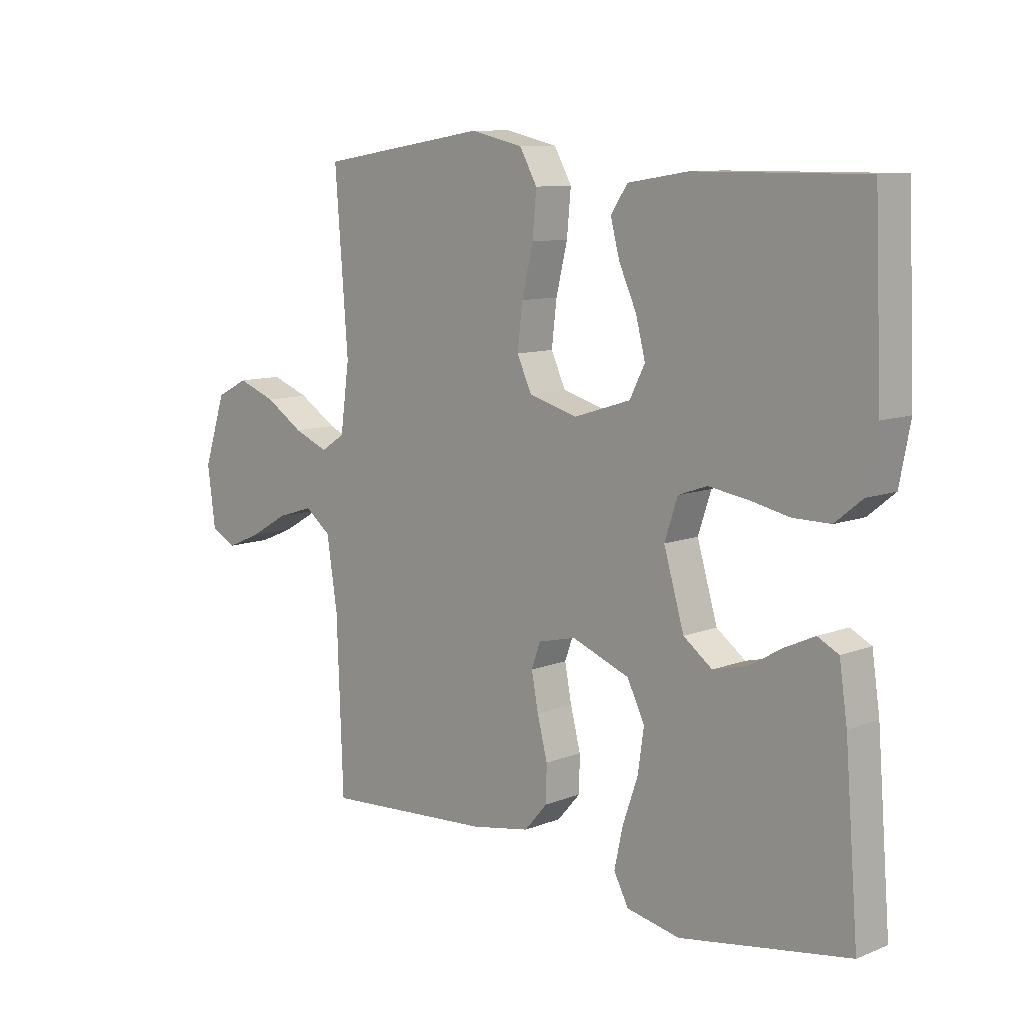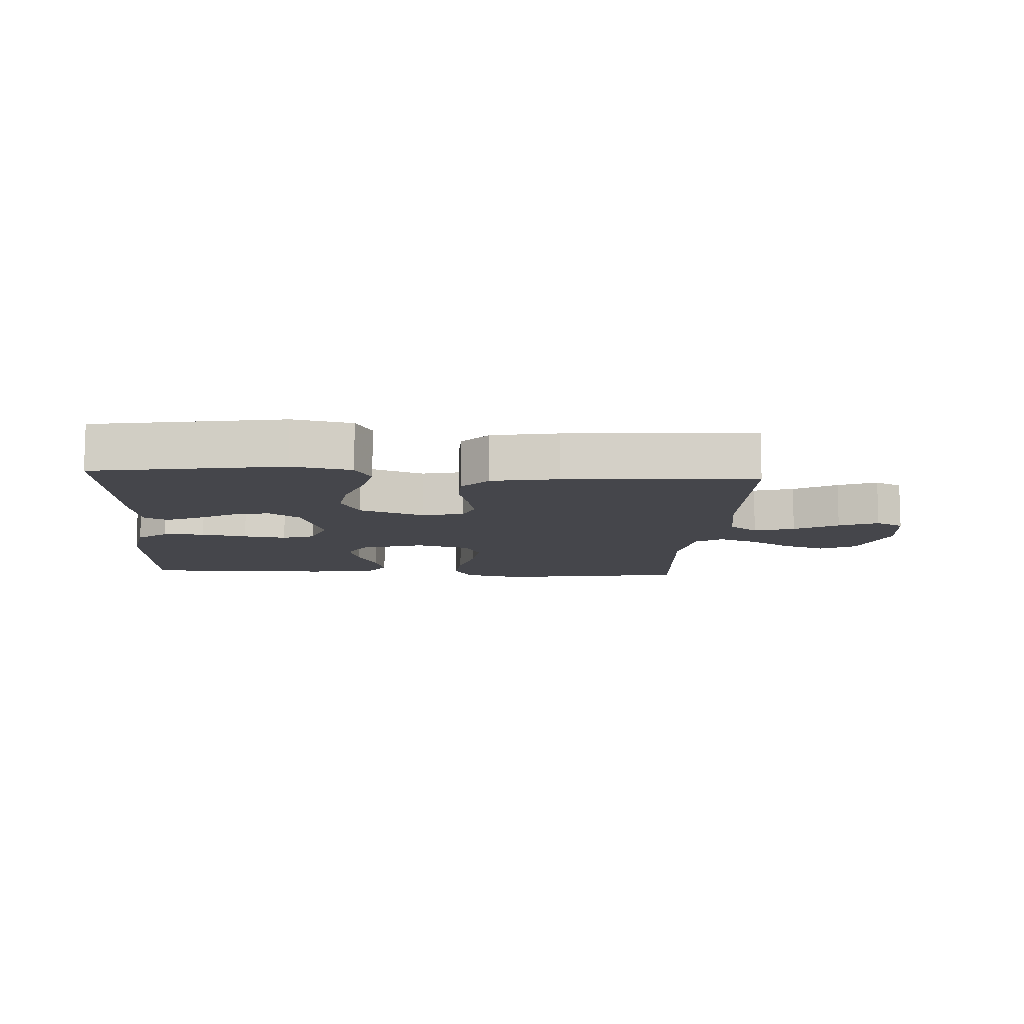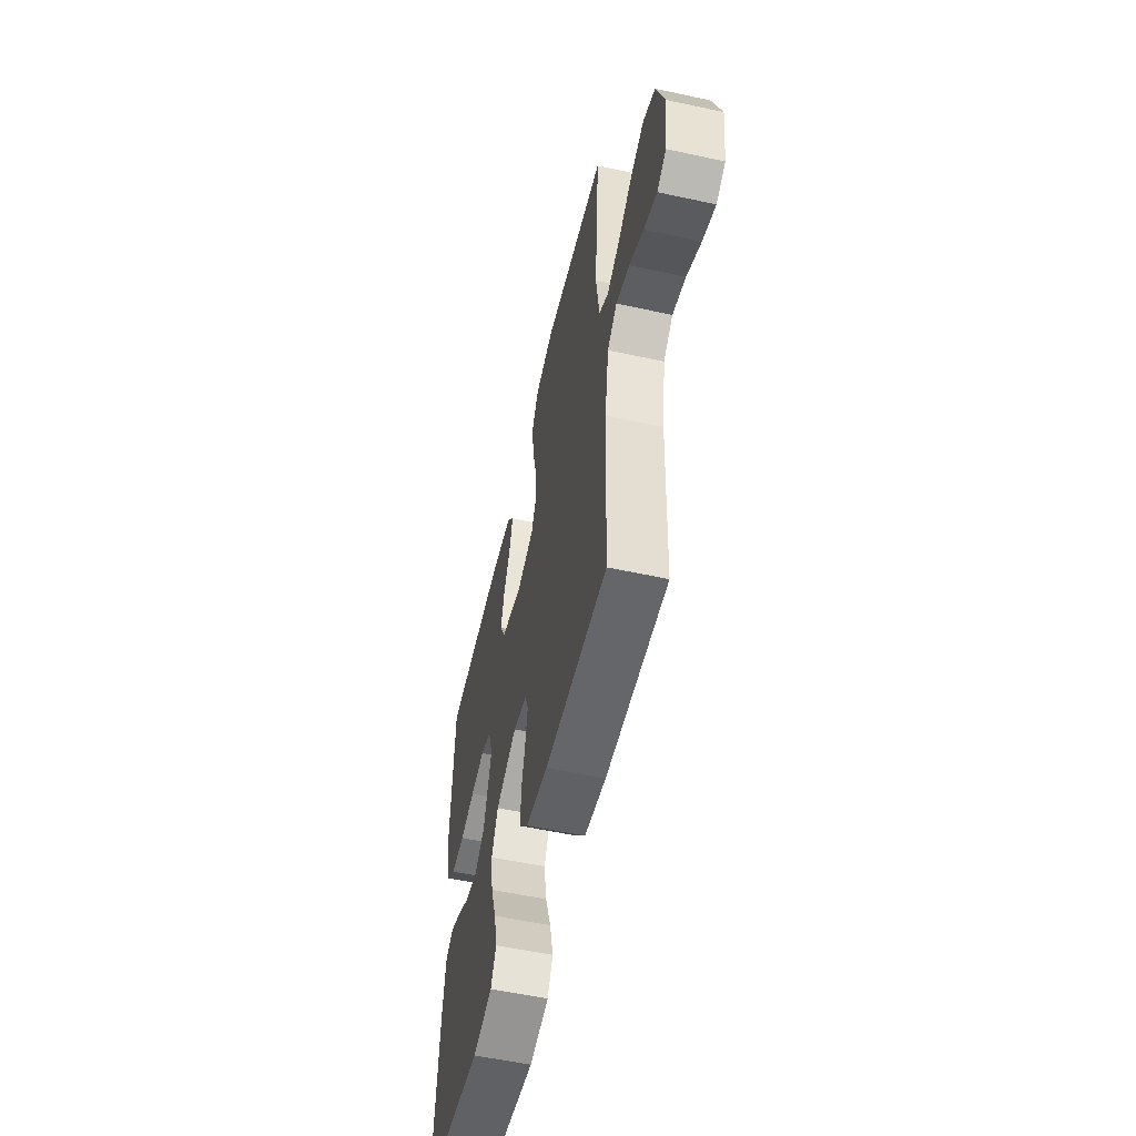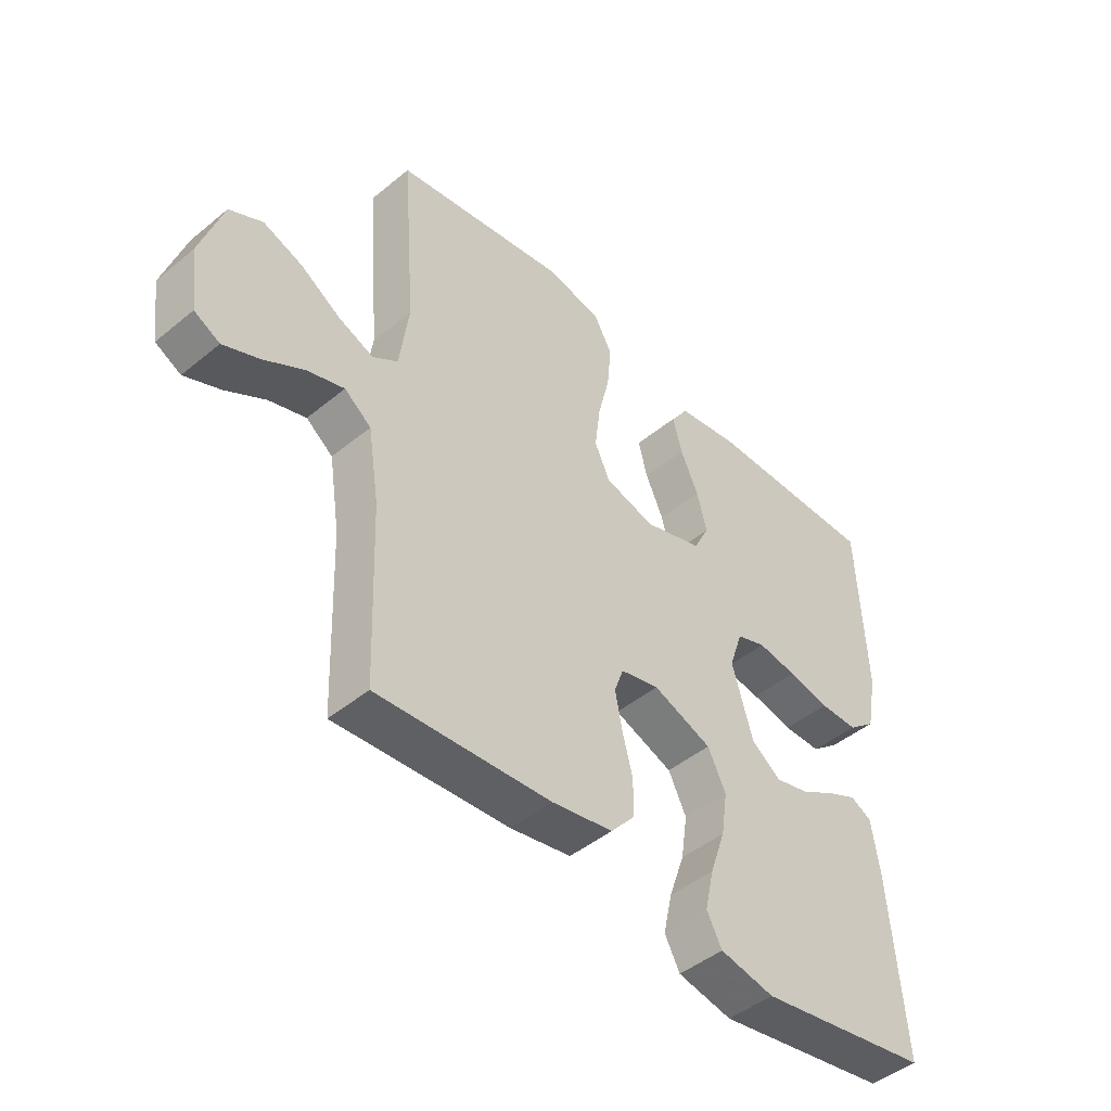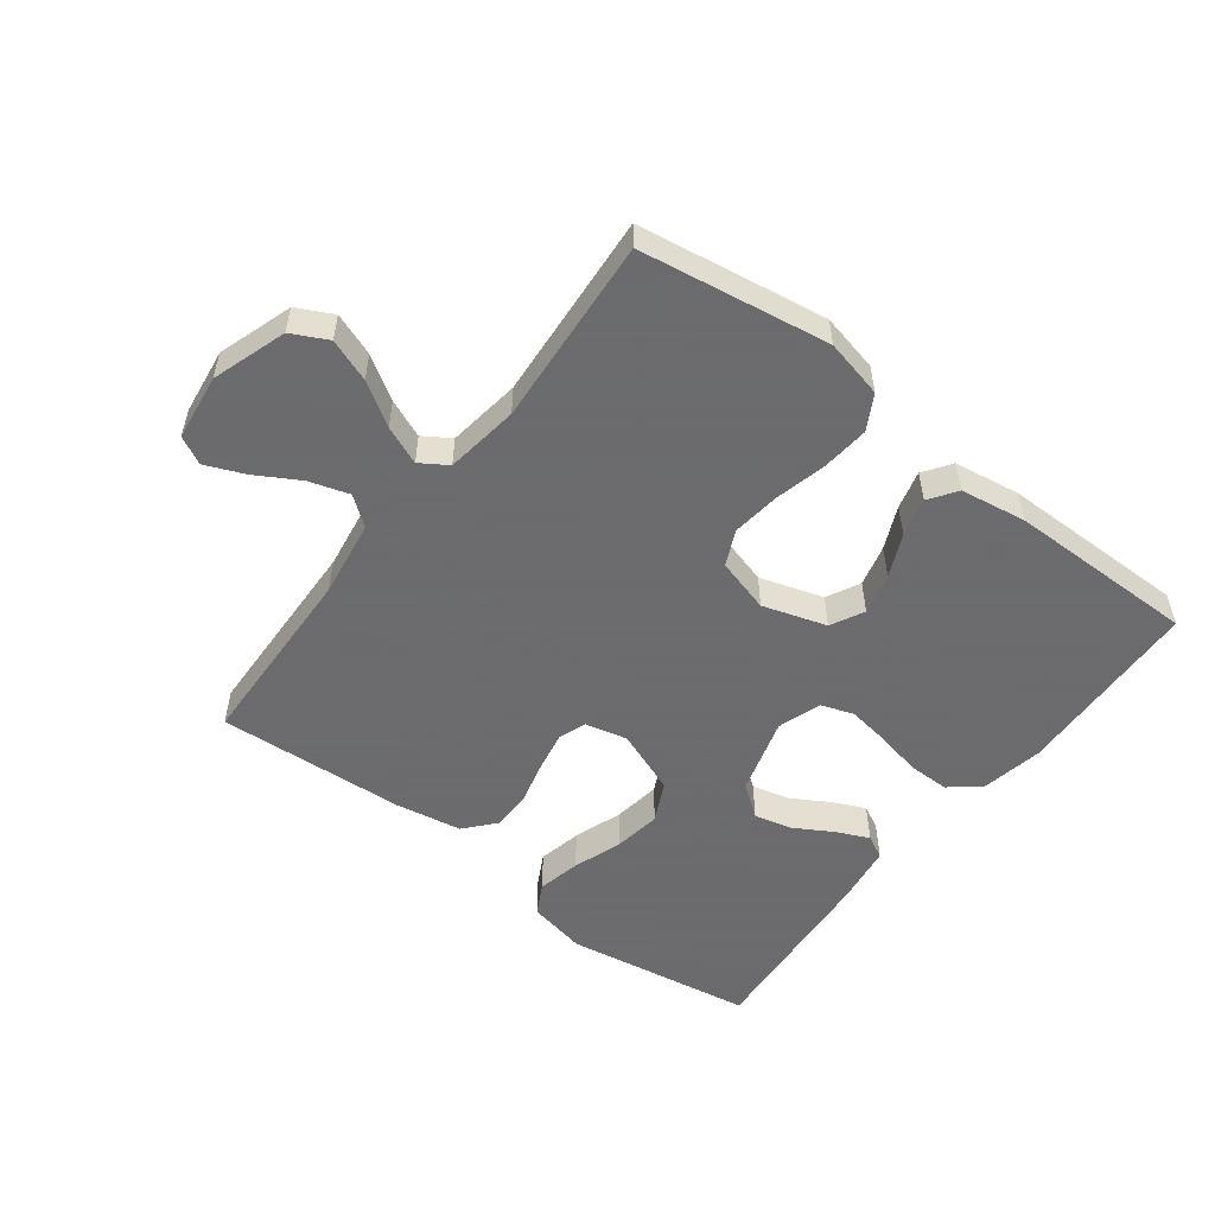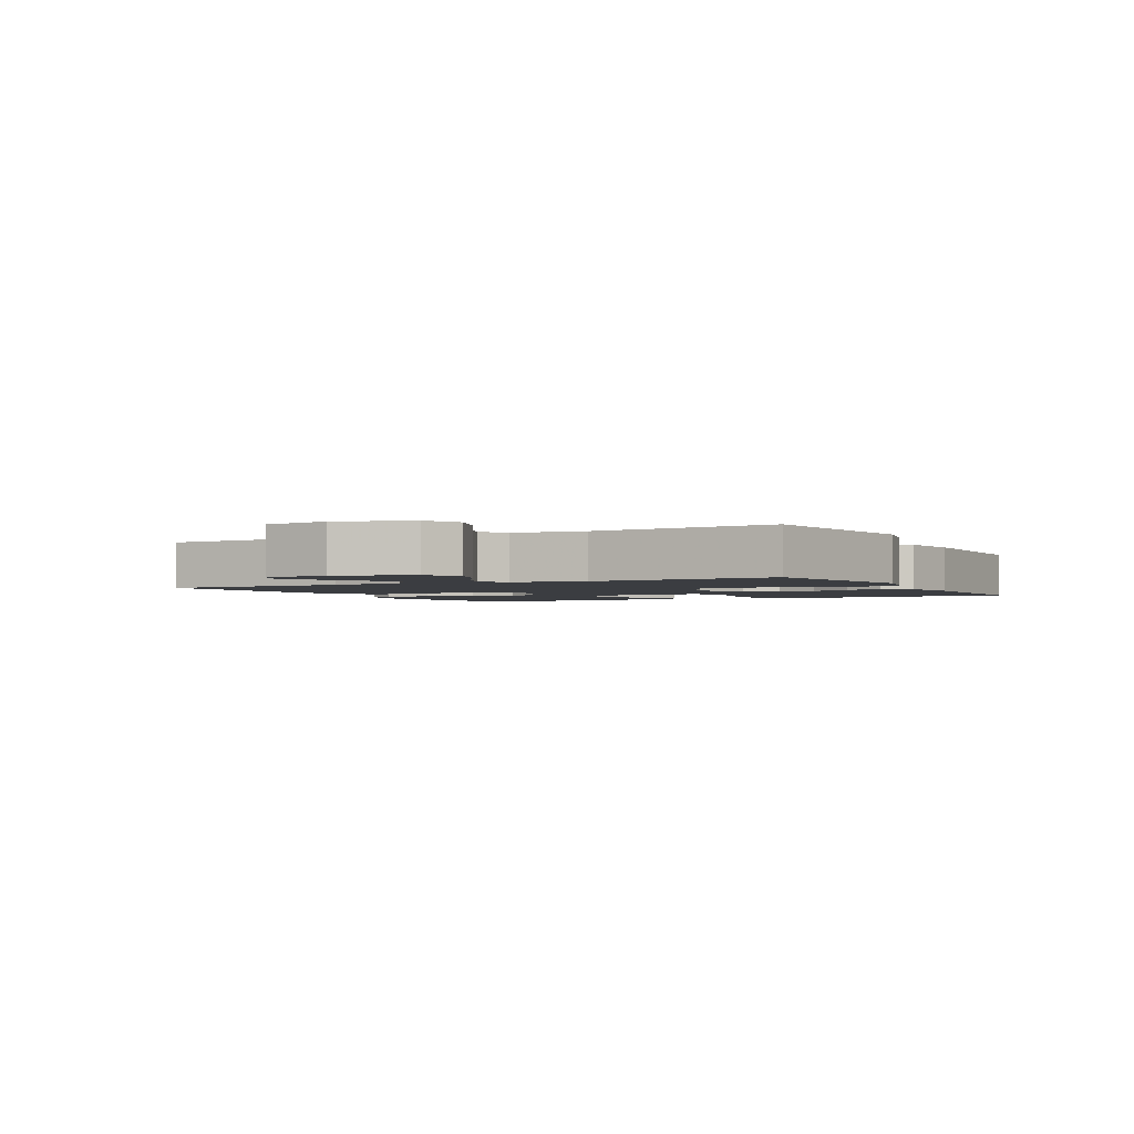
<metadata>
{"format":"obj","ext":"obj","renderer":"f3d","projection":"perspective","resolution":1024,"background":"white","views":[{"elev":9.9,"azim":44.7,"up":"+Z"},{"elev":-10.1,"azim":176.4,"up":"+Y"},{"elev":-55.7,"azim":-102.8,"up":"+Z"},{"elev":-45.9,"azim":-46.7,"up":"+Z"},{"elev":-53.5,"azim":-37.5,"up":"+Y"},{"elev":-2.3,"azim":-62.3,"up":"+Y"}]}
</metadata>
<code>
v 0.5 0.07 0.5
v 0.513 0.07 0.2
v 0.494 0.07 0.101
v 0.446 0.07 0.062
v 0.38 0.07 0.062
v 0.308 0.07 0.077
v 0.24 0.07 0.087
v 0.189 0.07 0.069
v 0.166 0.07 0
v 0.202 0.07 -0.122
v 0.253 0.07 -0.16
v 0.313 0.07 -0.145
v 0.373 0.07 -0.11
v 0.425 0.07 -0.086
v 0.462 0.07 -0.105
v 0.476 0.07 -0.2
v 0.5 0.07 -0.5
v 0.2 0.07 -0.55
v 0.106 0.07 -0.531
v 0.08 0.07 -0.482
v 0.095 0.07 -0.413
v 0.122 0.07 -0.335
v 0.133 0.07 -0.26
v 0.102 0.07 -0.197
v 0 0.07 -0.158
v -0.067 0.07 -0.174
v -0.083 0.07 -0.218
v -0.071 0.07 -0.281
v -0.053 0.07 -0.351
v -0.054 0.07 -0.414
v -0.095 0.07 -0.461
v -0.2 0.07 -0.48
v -0.5 0.07 -0.5
v -0.511 0.07 -0.2
v -0.53 0.07 -0.077
v -0.576 0.07 -0.042
v -0.64 0.07 -0.062
v -0.709 0.07 -0.102
v -0.771 0.07 -0.128
v -0.815 0.07 -0.105
v -0.829 0.07 0
v -0.79 0.07 0.119
v -0.733 0.07 0.148
v -0.665 0.07 0.123
v -0.597 0.07 0.08
v -0.536 0.07 0.055
v -0.493 0.07 0.083
v -0.477 0.07 0.2
v -0.5 0.07 0.5
v -0.2 0.07 0.548
v -0.107 0.07 0.527
v -0.076 0.07 0.472
v -0.083 0.07 0.396
v -0.103 0.07 0.313
v -0.112 0.07 0.237
v -0.086 0.07 0.181
v 0 0.07 0.157
v 0.101 0.07 0.189
v 0.128 0.07 0.242
v 0.111 0.07 0.308
v 0.08 0.07 0.376
v 0.064 0.07 0.437
v 0.094 0.07 0.481
v 0.2 0.07 0.498
v 0.5 0 0.5
v 0.513 0 0.2
v 0.494 0 0.101
v 0.446 0 0.062
v 0.38 0 0.062
v 0.308 0 0.077
v 0.24 0 0.087
v 0.189 0 0.069
v 0.166 0 0
v 0.202 0 -0.122
v 0.253 0 -0.16
v 0.313 0 -0.145
v 0.373 0 -0.11
v 0.425 0 -0.086
v 0.462 0 -0.105
v 0.476 0 -0.2
v 0.5 0 -0.5
v 0.2 0 -0.55
v 0.106 0 -0.531
v 0.08 0 -0.482
v 0.095 0 -0.413
v 0.122 0 -0.335
v 0.133 0 -0.26
v 0.102 0 -0.197
v 0 0 -0.158
v -0.067 0 -0.174
v -0.083 0 -0.218
v -0.071 0 -0.281
v -0.053 0 -0.351
v -0.054 0 -0.414
v -0.095 0 -0.461
v -0.2 0 -0.48
v -0.5 0 -0.5
v -0.511 0 -0.2
v -0.53 0 -0.077
v -0.576 0 -0.042
v -0.64 0 -0.062
v -0.709 0 -0.102
v -0.771 0 -0.128
v -0.815 0 -0.105
v -0.829 0 0
v -0.79 0 0.119
v -0.733 0 0.148
v -0.665 0 0.123
v -0.597 0 0.08
v -0.536 0 0.055
v -0.493 0 0.083
v -0.477 0 0.2
v -0.5 0 0.5
v -0.2 0 0.548
v -0.107 0 0.527
v -0.076 0 0.472
v -0.083 0 0.396
v -0.103 0 0.313
v -0.112 0 0.237
v -0.086 0 0.181
v 0 0 0.157
v 0.101 0 0.189
v 0.128 0 0.242
v 0.111 0 0.308
v 0.08 0 0.376
v 0.064 0 0.437
v 0.094 0 0.481
v 0.2 0 0.498
f 4 5 6
f 3 4 6
f 2 3 6
f 1 2 6
f 64 1 6
f 63 64 6
f 62 63 6
f 61 62 6
f 60 61 6
f 59 60 6 7
f 58 59 7 8
f 57 58 8 9
f 56 57 9 10
f 52 53 54
f 51 52 54
f 50 51 54
f 49 50 54
f 48 49 54
f 47 48 54 55
f 46 47 55 56
f 43 44 45
f 42 43 45
f 41 42 45
f 40 41 45
f 39 40 45
f 38 39 45
f 37 38 45
f 36 37 45 46
f 46 56 10
f 36 46 10
f 35 36 10
f 32 33 34
f 31 32 34
f 30 31 34
f 29 30 34
f 28 29 34
f 27 28 34 35
f 20 21 22
f 19 20 22
f 18 19 22
f 17 18 22
f 16 17 22
f 15 16 22
f 14 15 22
f 13 14 22
f 12 13 22
f 11 12 22 23
f 10 11 23 24
f 26 27 35
f 25 26 35
f 25 35 10
f 10 24 25
f 70 69 68
f 70 68 67
f 70 67 66
f 70 66 65
f 70 65 128
f 70 128 127
f 70 127 126
f 70 126 125
f 70 125 124
f 71 70 124 123
f 72 71 123 122
f 73 72 122 121
f 74 73 121 120
f 118 117 116
f 118 116 115
f 118 115 114
f 118 114 113
f 118 113 112
f 119 118 112 111
f 120 119 111 110
f 109 108 107
f 109 107 106
f 109 106 105
f 109 105 104
f 109 104 103
f 109 103 102
f 109 102 101
f 110 109 101 100
f 74 120 110
f 74 110 100
f 74 100 99
f 98 97 96
f 98 96 95
f 98 95 94
f 98 94 93
f 98 93 92
f 99 98 92 91
f 86 85 84
f 86 84 83
f 86 83 82
f 86 82 81
f 86 81 80
f 86 80 79
f 86 79 78
f 86 78 77
f 86 77 76
f 87 86 76 75
f 88 87 75 74
f 99 91 90
f 99 90 89
f 74 99 89
f 89 88 74
f 1 65 66 2
f 2 66 67 3
f 3 67 68 4
f 4 68 69 5
f 5 69 70 6
f 6 70 71 7
f 7 71 72 8
f 8 72 73 9
f 9 73 74 10
f 10 74 75 11
f 11 75 76 12
f 12 76 77 13
f 13 77 78 14
f 14 78 79 15
f 15 79 80 16
f 16 80 81 17
f 17 81 82 18
f 18 82 83 19
f 19 83 84 20
f 20 84 85 21
f 21 85 86 22
f 22 86 87 23
f 23 87 88 24
f 24 88 89 25
f 25 89 90 26
f 26 90 91 27
f 27 91 92 28
f 28 92 93 29
f 29 93 94 30
f 30 94 95 31
f 31 95 96 32
f 32 96 97 33
f 33 97 98 34
f 34 98 99 35
f 35 99 100 36
f 36 100 101 37
f 37 101 102 38
f 38 102 103 39
f 39 103 104 40
f 40 104 105 41
f 41 105 106 42
f 42 106 107 43
f 43 107 108 44
f 44 108 109 45
f 45 109 110 46
f 46 110 111 47
f 47 111 112 48
f 48 112 113 49
f 49 113 114 50
f 50 114 115 51
f 51 115 116 52
f 52 116 117 53
f 53 117 118 54
f 54 118 119 55
f 55 119 120 56
f 56 120 121 57
f 57 121 122 58
f 58 122 123 59
f 59 123 124 60
f 60 124 125 61
f 61 125 126 62
f 62 126 127 63
f 63 127 128 64
f 64 128 65 1

</code>
